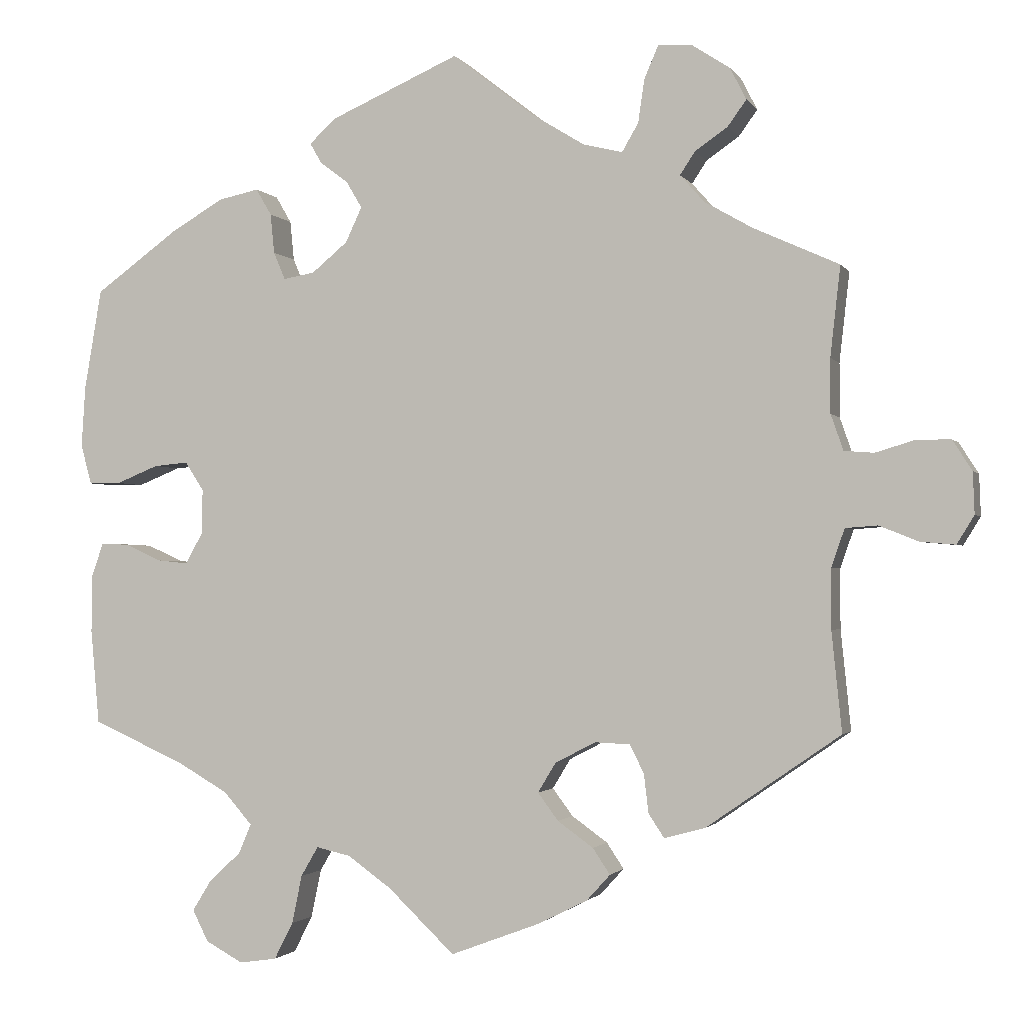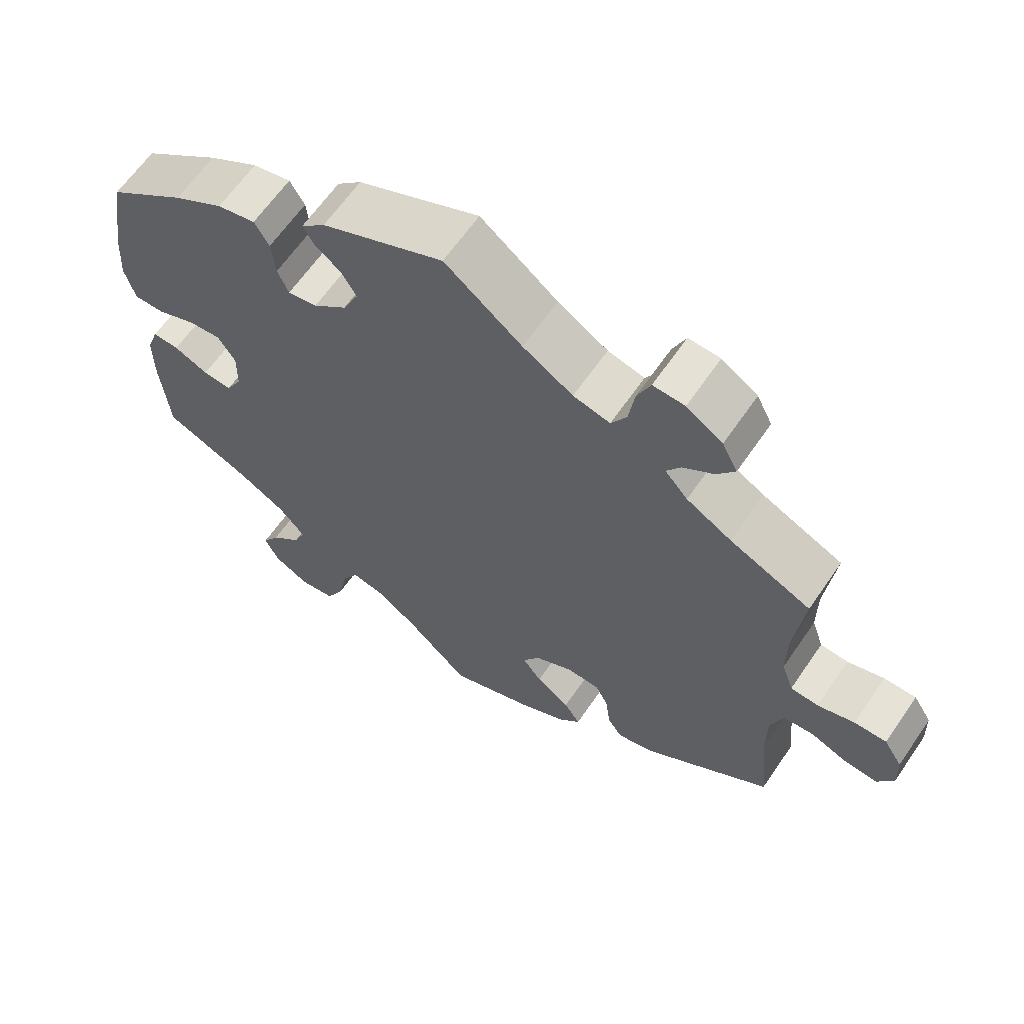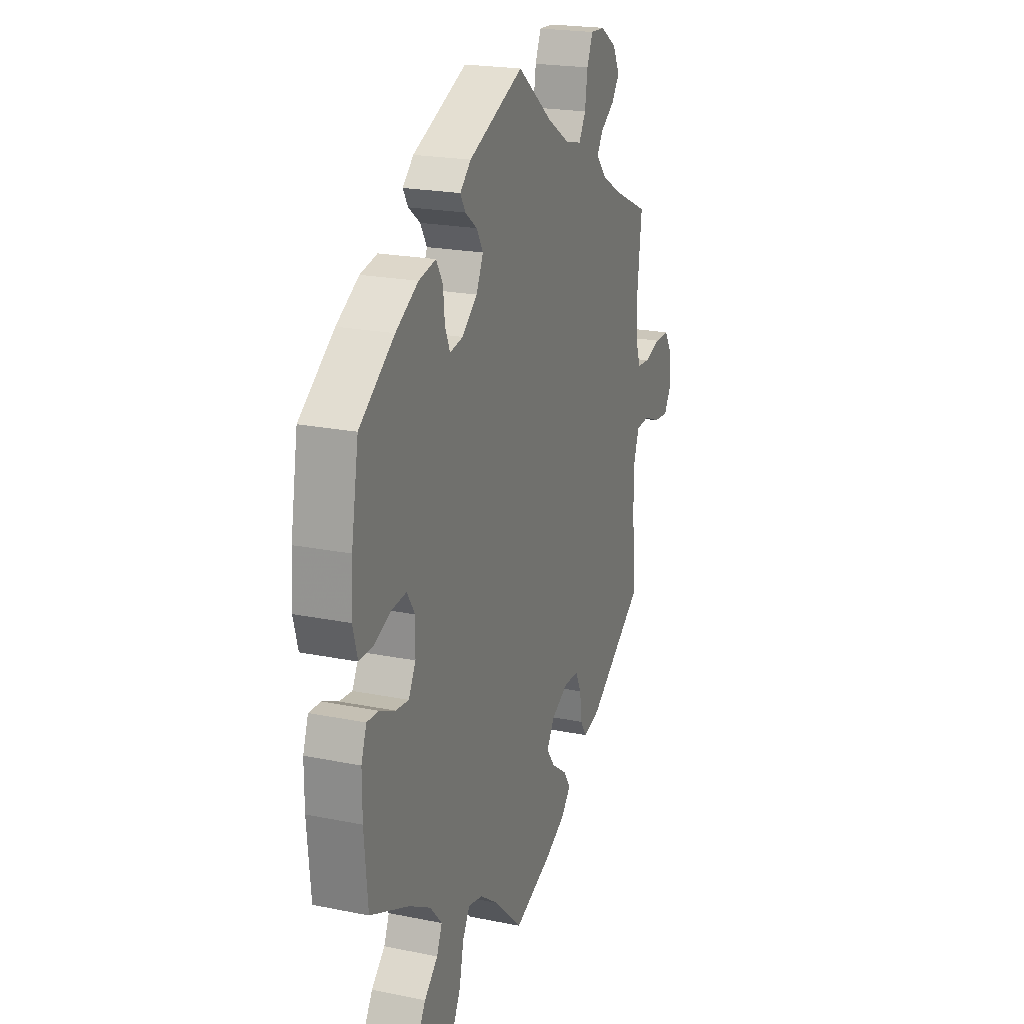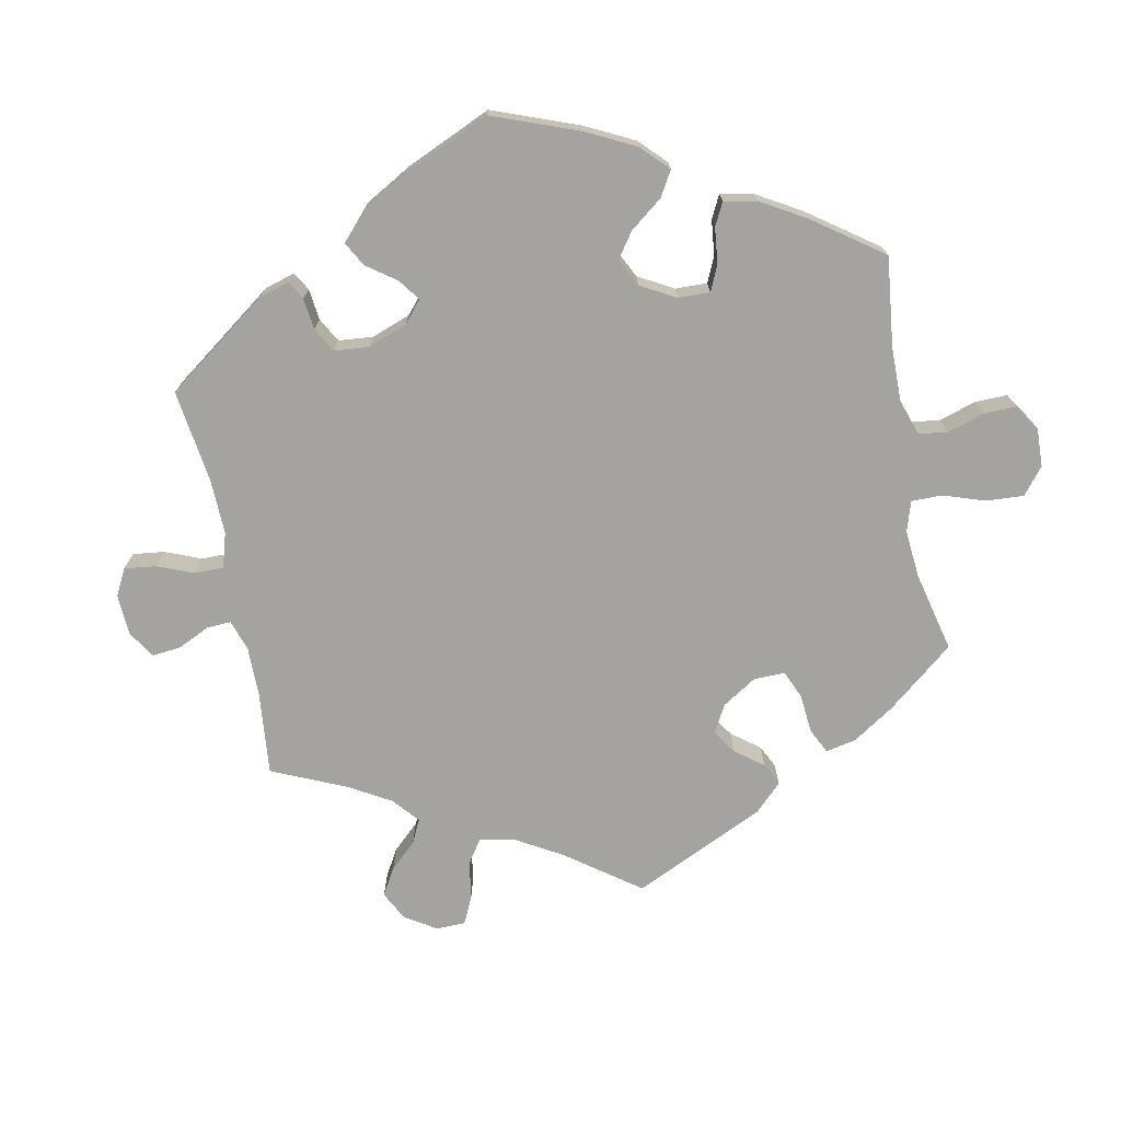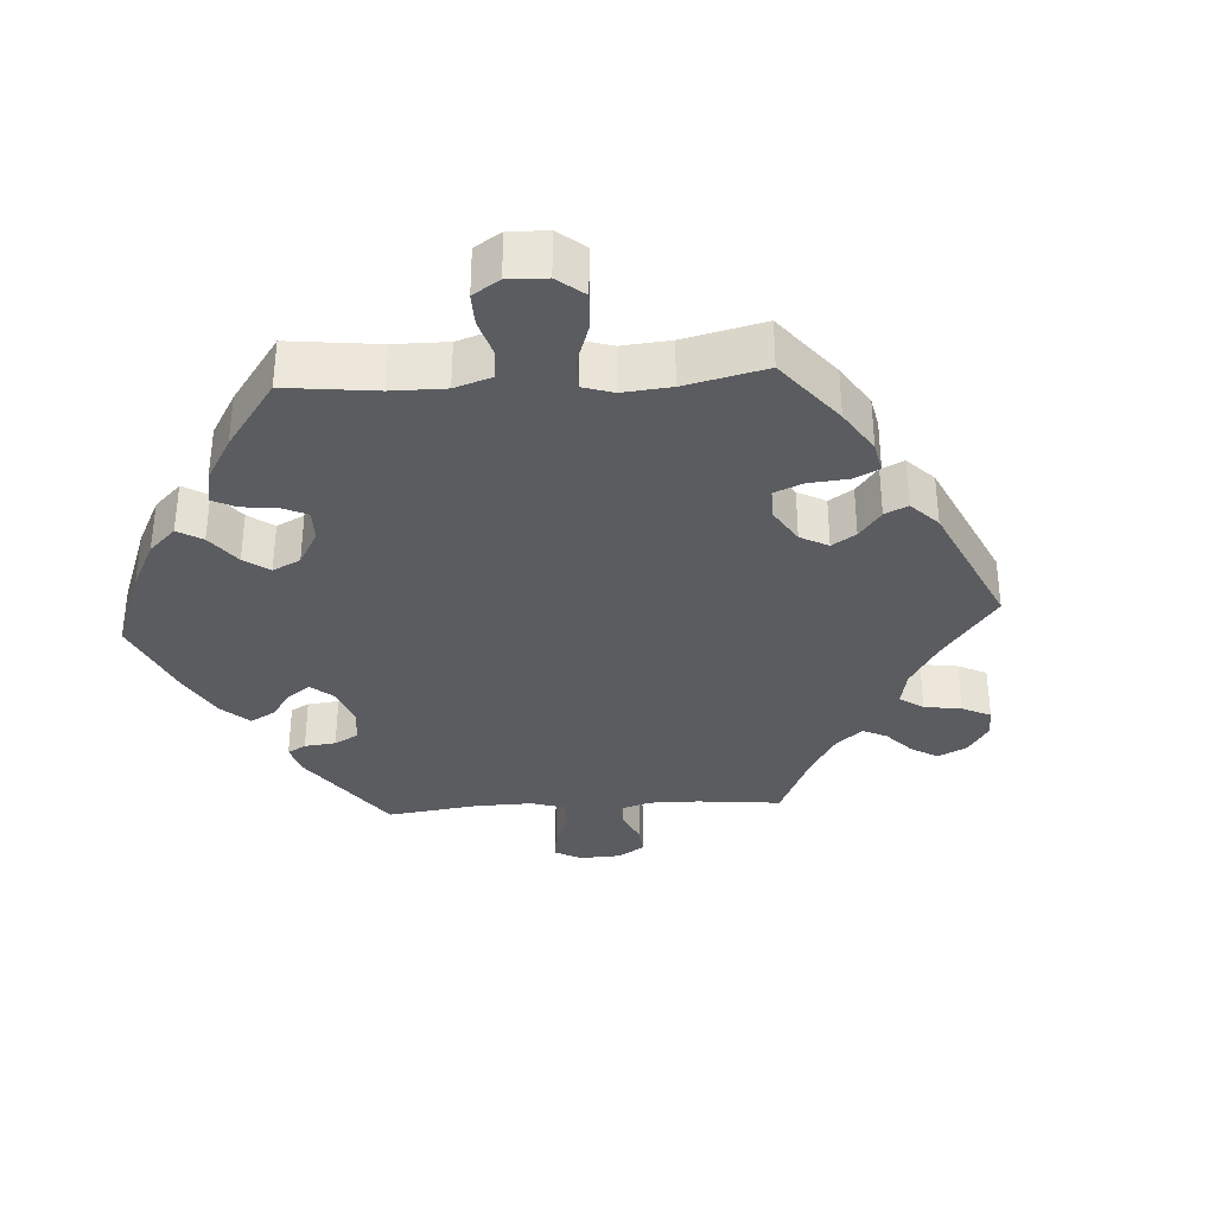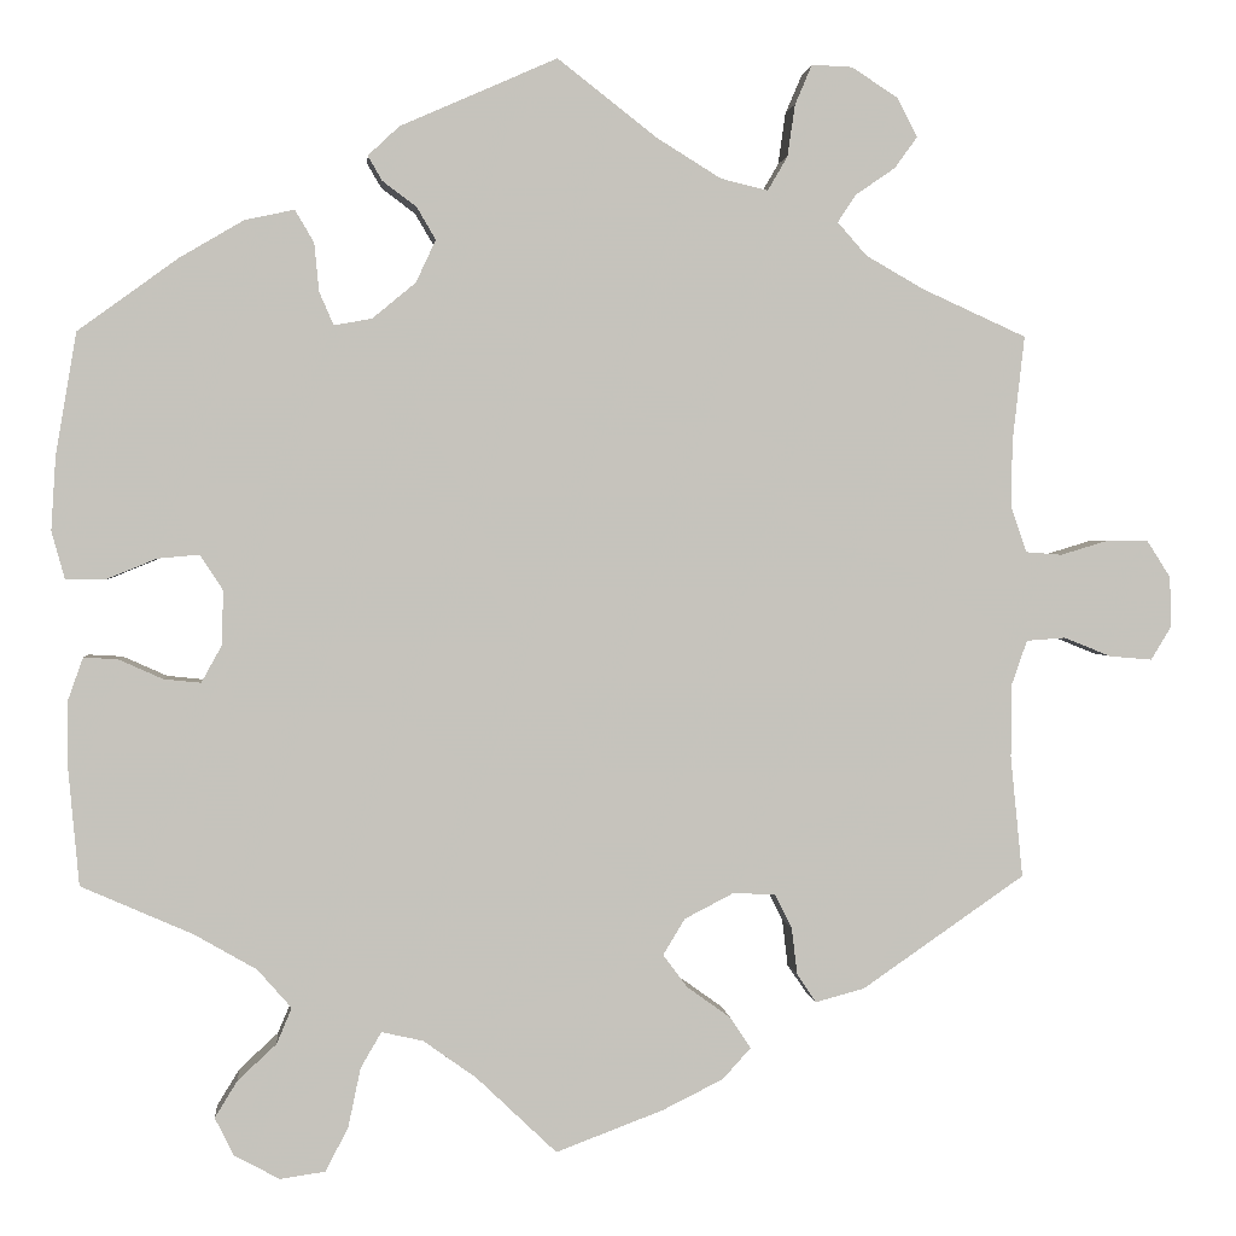
<metadata>
{"format":"obj","ext":"obj","renderer":"f3d","projection":"perspective","resolution":1024,"background":"white","views":[{"elev":-1.7,"azim":-163.3,"up":"+Z"},{"elev":63.4,"azim":-145.6,"up":"+Z"},{"elev":21.1,"azim":110.0,"up":"+Z"},{"elev":-72.8,"azim":71.0,"up":"+Y"},{"elev":-34.1,"azim":153.5,"up":"+Y"},{"elev":1.8,"azim":174.8,"up":"+Z"}]}
</metadata>
<code>
v -0.488 0.07 -0.161
v -0.488 0.07 -0.085
v -0.505 0.07 -0.036
v -0.546 0.07 -0.033
v -0.596 0.07 -0.053
v -0.641 0.07 -0.057
v -0.663 0.07 -0.021
v -0.661 0.07 0.032
v -0.636 0.07 0.071
v -0.592 0.07 0.071
v -0.542 0.07 0.056
v -0.504 0.07 0.059
v -0.488 0.07 0.105
v -0.488 0.07 0.174
v -0.501 0.07 0.289
v -0.391 0.07 0.339
v -0.33 0.07 0.374
v -0.299 0.07 0.409
v -0.318 0.07 0.438
v -0.36 0.07 0.467
v -0.384 0.07 0.5
v -0.363 0.07 0.541
v -0.314 0.07 0.573
v -0.271 0.07 0.575
v -0.253 0.07 0.533
v -0.245 0.07 0.478
v -0.224 0.07 0.442
v -0.174 0.07 0.454
v -0.106 0.07 0.496
v -0.001 0.07 0.578
v 0.165 0.07 0.505
v 0.198 0.07 0.474
v 0.183 0.07 0.448
v 0.147 0.07 0.421
v 0.127 0.07 0.387
v 0.148 0.07 0.342
v 0.194 0.07 0.304
v 0.234 0.07 0.297
v 0.249 0.07 0.332
v 0.254 0.07 0.383
v 0.274 0.07 0.417
v 0.326 0.07 0.406
v 0.394 0.07 0.366
v 0.5 0.07 0.289
v 0.522 0.07 0.16
v 0.527 0.07 0.082
v 0.513 0.07 0.031
v 0.472 0.07 0.031
v 0.418 0.07 0.053
v 0.374 0.07 0.057
v 0.35 0.07 0.02
v 0.351 0.07 -0.037
v 0.373 0.07 -0.077
v 0.412 0.07 -0.073
v 0.459 0.07 -0.052
v 0.495 0.07 -0.05
v 0.511 0.07 -0.095
v 0.511 0.07 -0.168
v 0.5 0.07 -0.289
v 0.382 0.07 -0.341
v 0.316 0.07 -0.379
v 0.28 0.07 -0.42
v 0.296 0.07 -0.458
v 0.337 0.07 -0.496
v 0.361 0.07 -0.535
v 0.341 0.07 -0.575
v 0.293 0.07 -0.601
v 0.245 0.07 -0.594
v 0.221 0.07 -0.547
v 0.208 0.07 -0.485
v 0.186 0.07 -0.447
v 0.142 0.07 -0.457
v 0.086 0.07 -0.497
v 0.001 0.07 -0.578
v -0.113 0.07 -0.535
v -0.177 0.07 -0.503
v -0.207 0.07 -0.47
v -0.185 0.07 -0.437
v -0.139 0.07 -0.404
v -0.113 0.07 -0.369
v -0.136 0.07 -0.331
v -0.188 0.07 -0.304
v -0.233 0.07 -0.306
v -0.251 0.07 -0.342
v -0.257 0.07 -0.392
v -0.277 0.07 -0.422
v -0.329 0.07 -0.408
v -0.501 0.07 -0.289
v -0.488 0 -0.161
v -0.488 0 -0.085
v -0.505 0 -0.036
v -0.546 0 -0.033
v -0.596 0 -0.053
v -0.641 0 -0.057
v -0.663 0 -0.021
v -0.661 0 0.032
v -0.636 0 0.071
v -0.592 0 0.071
v -0.542 0 0.056
v -0.504 0 0.059
v -0.488 0 0.105
v -0.488 0 0.174
v -0.501 0 0.289
v -0.391 0 0.339
v -0.33 0 0.374
v -0.299 0 0.409
v -0.318 0 0.438
v -0.36 0 0.467
v -0.384 0 0.5
v -0.363 0 0.541
v -0.314 0 0.573
v -0.271 0 0.575
v -0.253 0 0.533
v -0.245 0 0.478
v -0.224 0 0.442
v -0.174 0 0.454
v -0.106 0 0.496
v -0.001 0 0.578
v 0.165 0 0.505
v 0.198 0 0.474
v 0.183 0 0.448
v 0.147 0 0.421
v 0.127 0 0.387
v 0.148 0 0.342
v 0.194 0 0.304
v 0.234 0 0.297
v 0.249 0 0.332
v 0.254 0 0.383
v 0.274 0 0.417
v 0.326 0 0.406
v 0.394 0 0.366
v 0.5 0 0.289
v 0.522 0 0.16
v 0.527 0 0.082
v 0.513 0 0.031
v 0.472 0 0.031
v 0.418 0 0.053
v 0.374 0 0.057
v 0.35 0 0.02
v 0.351 0 -0.037
v 0.373 0 -0.077
v 0.412 0 -0.073
v 0.459 0 -0.052
v 0.495 0 -0.05
v 0.511 0 -0.095
v 0.511 0 -0.168
v 0.5 0 -0.289
v 0.382 0 -0.341
v 0.316 0 -0.379
v 0.28 0 -0.42
v 0.296 0 -0.458
v 0.337 0 -0.496
v 0.361 0 -0.535
v 0.341 0 -0.575
v 0.293 0 -0.601
v 0.245 0 -0.594
v 0.221 0 -0.547
v 0.208 0 -0.485
v 0.186 0 -0.447
v 0.142 0 -0.457
v 0.086 0 -0.497
v 0.001 0 -0.578
v -0.113 0 -0.535
v -0.177 0 -0.503
v -0.207 0 -0.47
v -0.185 0 -0.437
v -0.139 0 -0.404
v -0.113 0 -0.369
v -0.136 0 -0.331
v -0.188 0 -0.304
v -0.233 0 -0.306
v -0.251 0 -0.342
v -0.257 0 -0.392
v -0.277 0 -0.422
v -0.329 0 -0.408
v -0.501 0 -0.289
f 87 88 1
f 84 85 86 87
f 83 84 87 1
f 82 83 1 2
f 81 82 2 3
f 76 77 78 79
f 76 79 80
f 73 74 75 76
f 72 73 76 80
f 71 72 80 81
f 67 68 69 70
f 67 70 71
f 66 67 71
f 63 64 65 66
f 62 63 66 71
f 61 62 71 81
f 57 58 59 60
f 54 55 56 57
f 53 54 57 60
f 52 53 60 61
f 46 47 48 49
f 46 49 50
f 45 46 50
f 44 45 50
f 43 44 50 51
f 39 40 41 42
f 38 39 42 43
f 31 32 33 34
f 29 30 31 34
f 28 29 34 35
f 27 28 35 36
f 23 24 25 26
f 23 26 27
f 22 23 27
f 19 20 21 22
f 18 19 22 27
f 17 18 27 36
f 14 15 16
f 13 14 16 17
f 12 13 17 36
f 8 9 10 11
f 8 11 12
f 7 8 12
f 4 5 6 7
f 3 4 7 12
f 51 52 61 81
f 38 43 51 81
f 37 38 81 3
f 3 12 36 37
f 89 176 175
f 175 174 173 172
f 89 175 172 171
f 90 89 171 170
f 91 90 170 169
f 167 166 165 164
f 168 167 164
f 164 163 162 161
f 168 164 161 160
f 169 168 160 159
f 158 157 156 155
f 159 158 155
f 159 155 154
f 154 153 152 151
f 159 154 151 150
f 169 159 150 149
f 148 147 146 145
f 145 144 143 142
f 148 145 142 141
f 149 148 141 140
f 137 136 135 134
f 138 137 134
f 138 134 133
f 138 133 132
f 139 138 132 131
f 130 129 128 127
f 131 130 127 126
f 122 121 120 119
f 122 119 118 117
f 123 122 117 116
f 124 123 116 115
f 114 113 112 111
f 115 114 111
f 115 111 110
f 110 109 108 107
f 115 110 107 106
f 124 115 106 105
f 104 103 102
f 105 104 102 101
f 124 105 101 100
f 99 98 97 96
f 100 99 96
f 100 96 95
f 95 94 93 92
f 100 95 92 91
f 169 149 140 139
f 169 139 131 126
f 91 169 126 125
f 125 124 100 91
f 1 89 90 2
f 2 90 91 3
f 3 91 92 4
f 4 92 93 5
f 5 93 94 6
f 6 94 95 7
f 7 95 96 8
f 8 96 97 9
f 9 97 98 10
f 10 98 99 11
f 11 99 100 12
f 12 100 101 13
f 13 101 102 14
f 14 102 103 15
f 15 103 104 16
f 16 104 105 17
f 17 105 106 18
f 18 106 107 19
f 19 107 108 20
f 20 108 109 21
f 21 109 110 22
f 22 110 111 23
f 23 111 112 24
f 24 112 113 25
f 25 113 114 26
f 26 114 115 27
f 27 115 116 28
f 28 116 117 29
f 29 117 118 30
f 30 118 119 31
f 31 119 120 32
f 32 120 121 33
f 33 121 122 34
f 34 122 123 35
f 35 123 124 36
f 36 124 125 37
f 37 125 126 38
f 38 126 127 39
f 39 127 128 40
f 40 128 129 41
f 41 129 130 42
f 42 130 131 43
f 43 131 132 44
f 44 132 133 45
f 45 133 134 46
f 46 134 135 47
f 47 135 136 48
f 48 136 137 49
f 49 137 138 50
f 50 138 139 51
f 51 139 140 52
f 52 140 141 53
f 53 141 142 54
f 54 142 143 55
f 55 143 144 56
f 56 144 145 57
f 57 145 146 58
f 58 146 147 59
f 59 147 148 60
f 60 148 149 61
f 61 149 150 62
f 62 150 151 63
f 63 151 152 64
f 64 152 153 65
f 65 153 154 66
f 66 154 155 67
f 67 155 156 68
f 68 156 157 69
f 69 157 158 70
f 70 158 159 71
f 71 159 160 72
f 72 160 161 73
f 73 161 162 74
f 74 162 163 75
f 75 163 164 76
f 76 164 165 77
f 77 165 166 78
f 78 166 167 79
f 79 167 168 80
f 80 168 169 81
f 81 169 170 82
f 82 170 171 83
f 83 171 172 84
f 84 172 173 85
f 85 173 174 86
f 86 174 175 87
f 87 175 176 88
f 88 176 89 1

</code>
